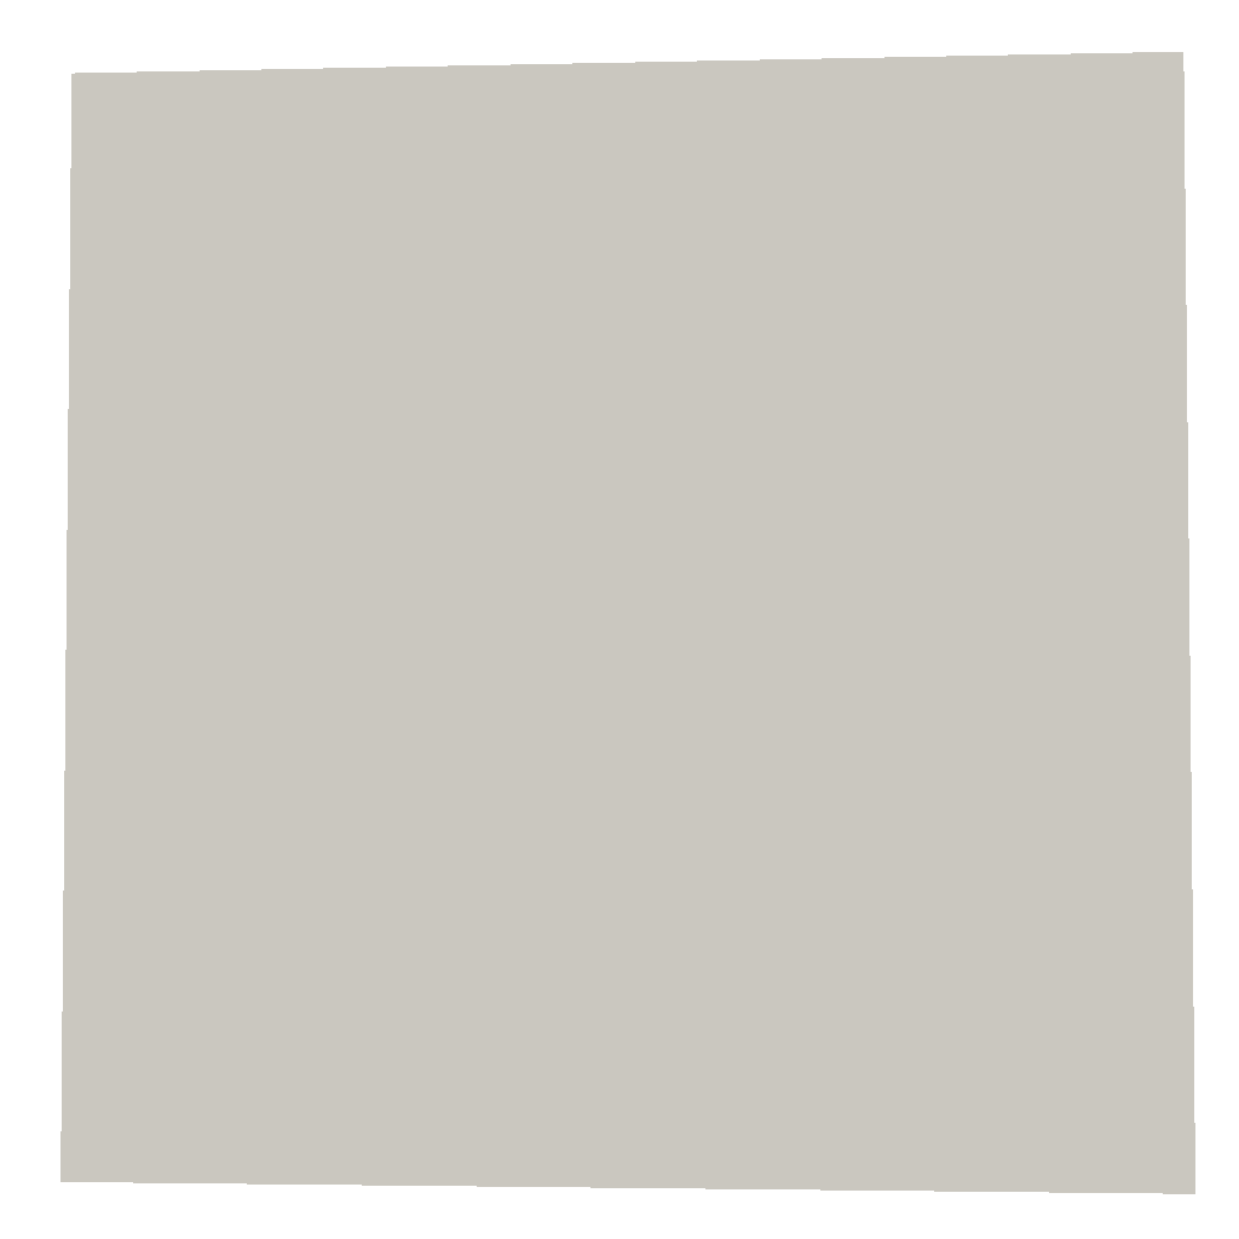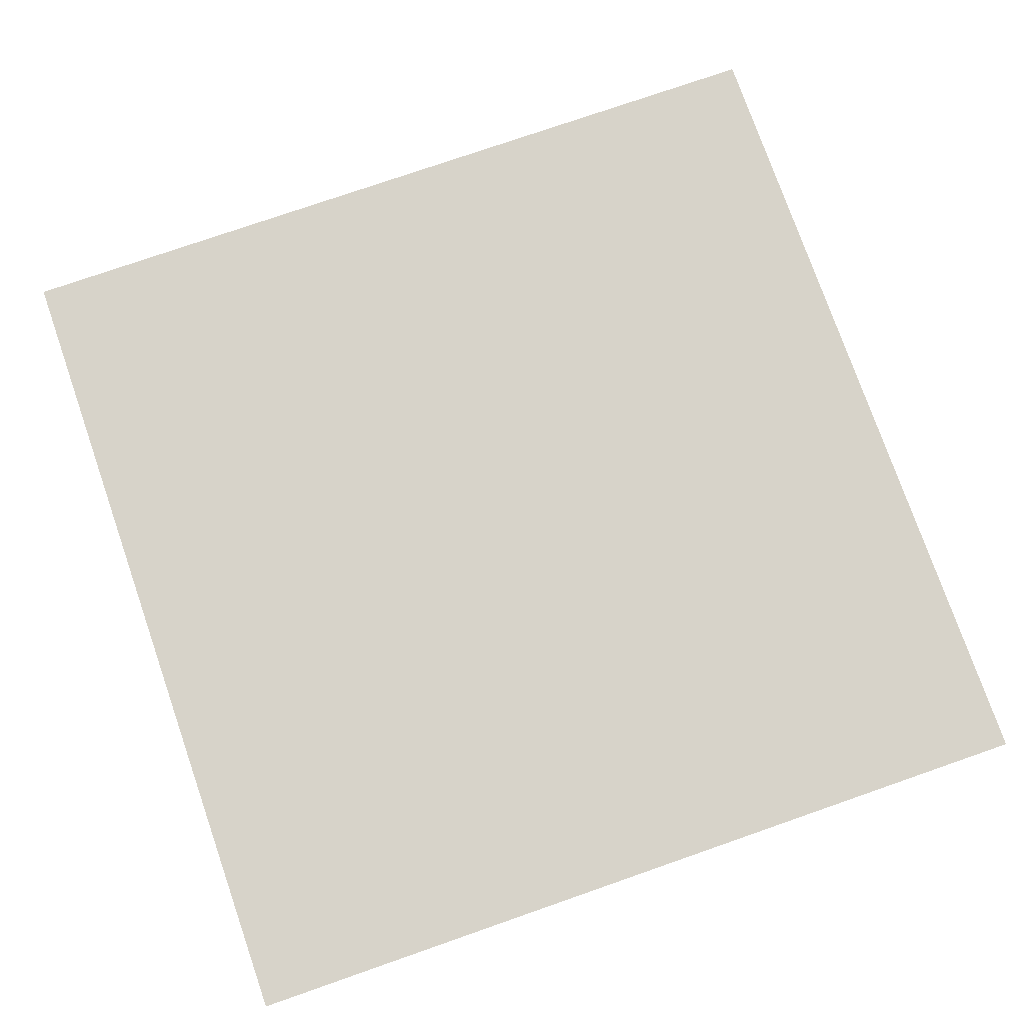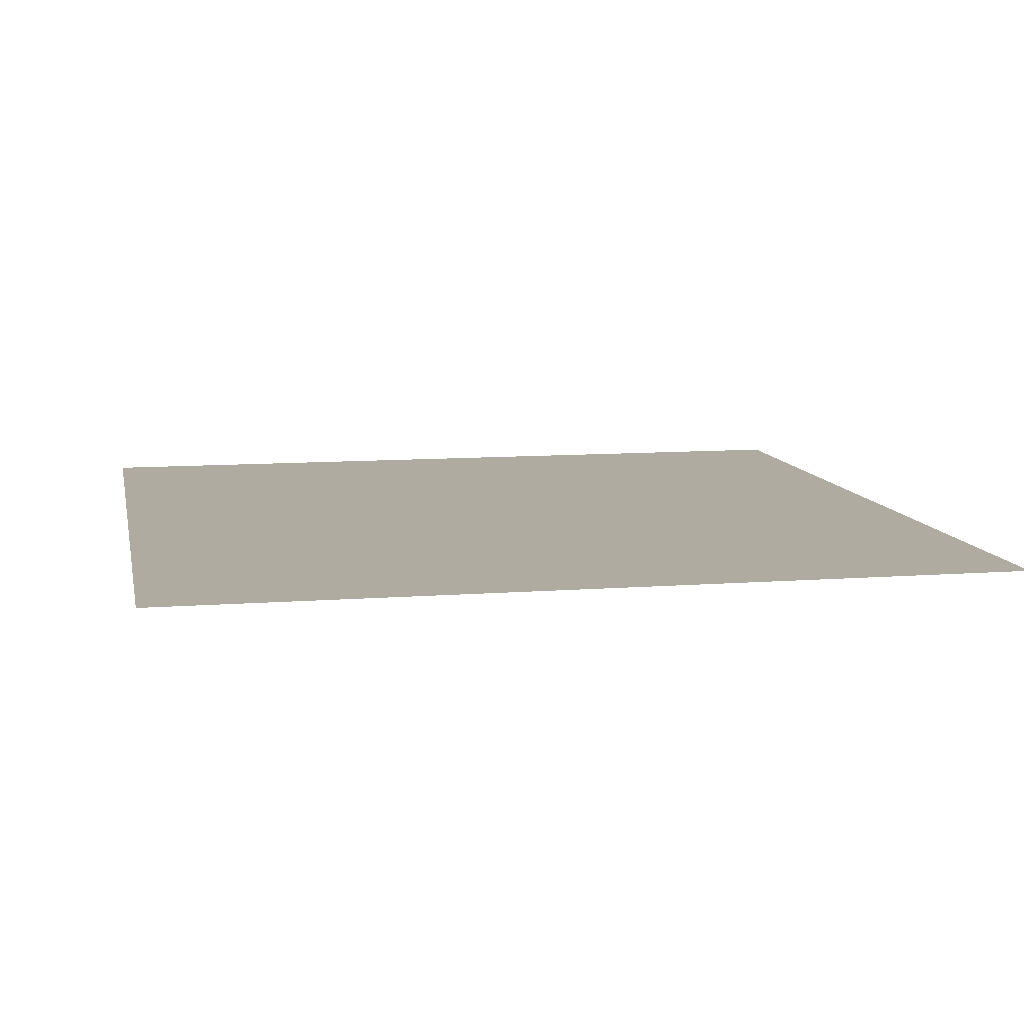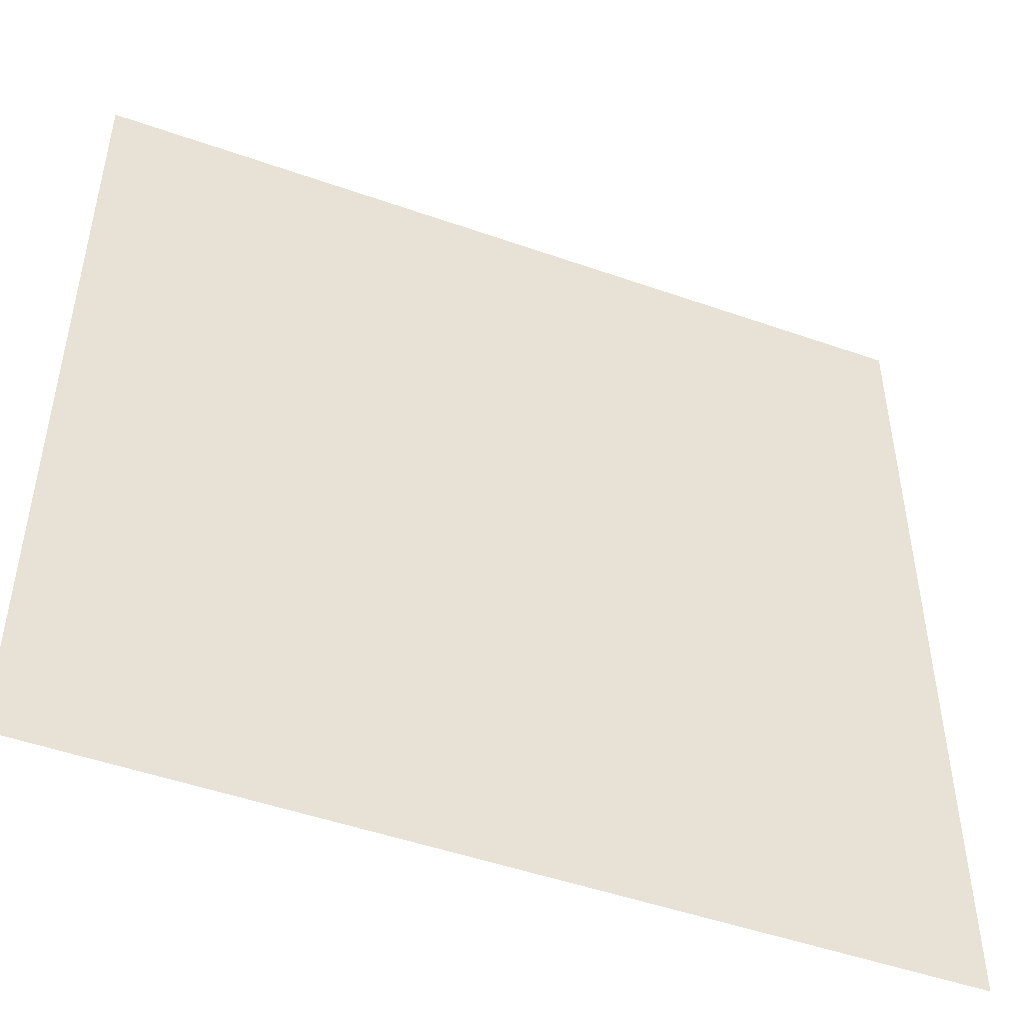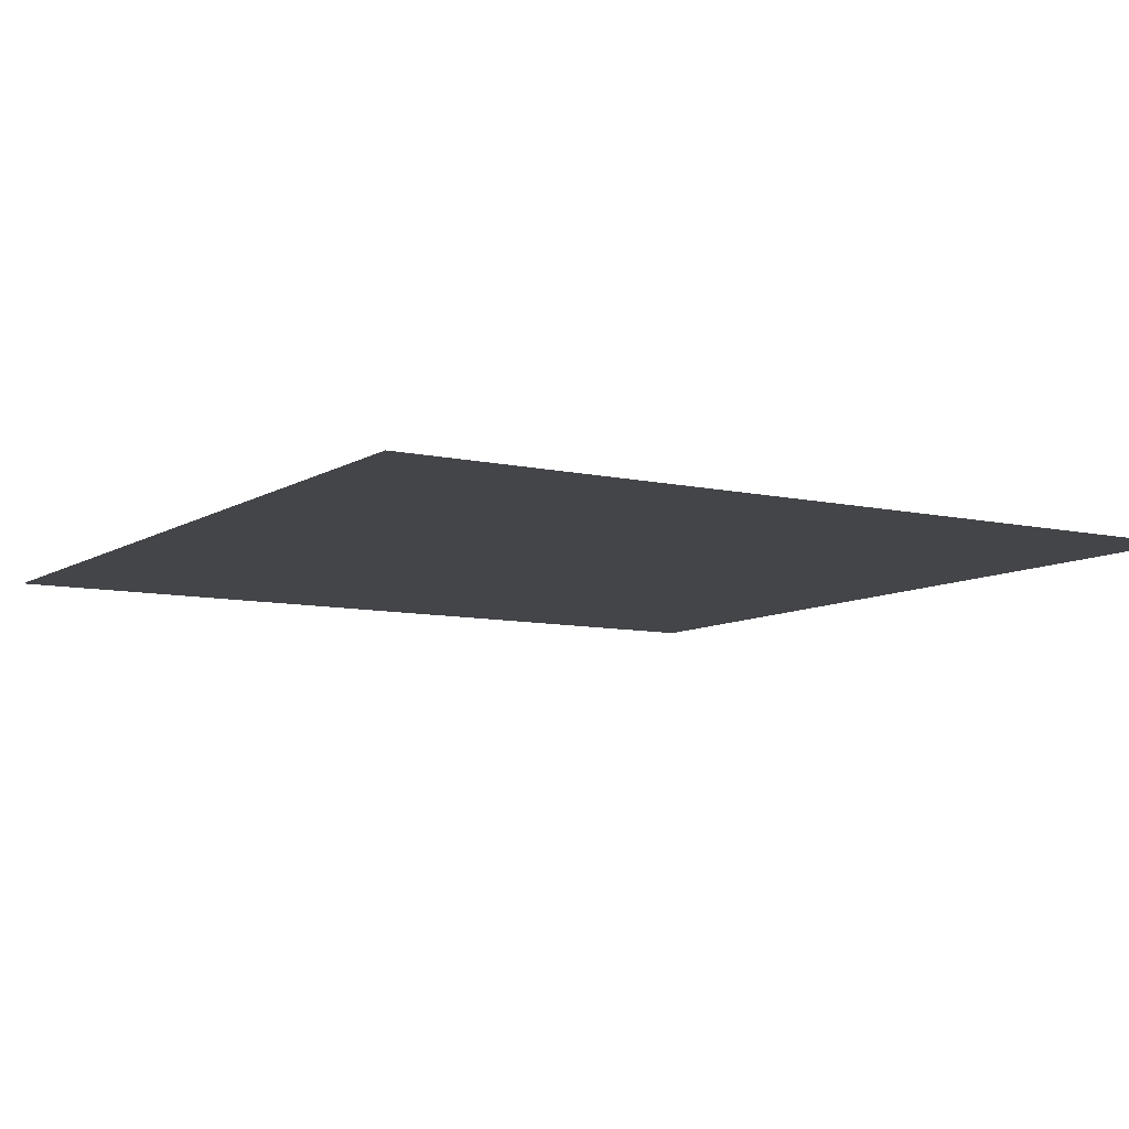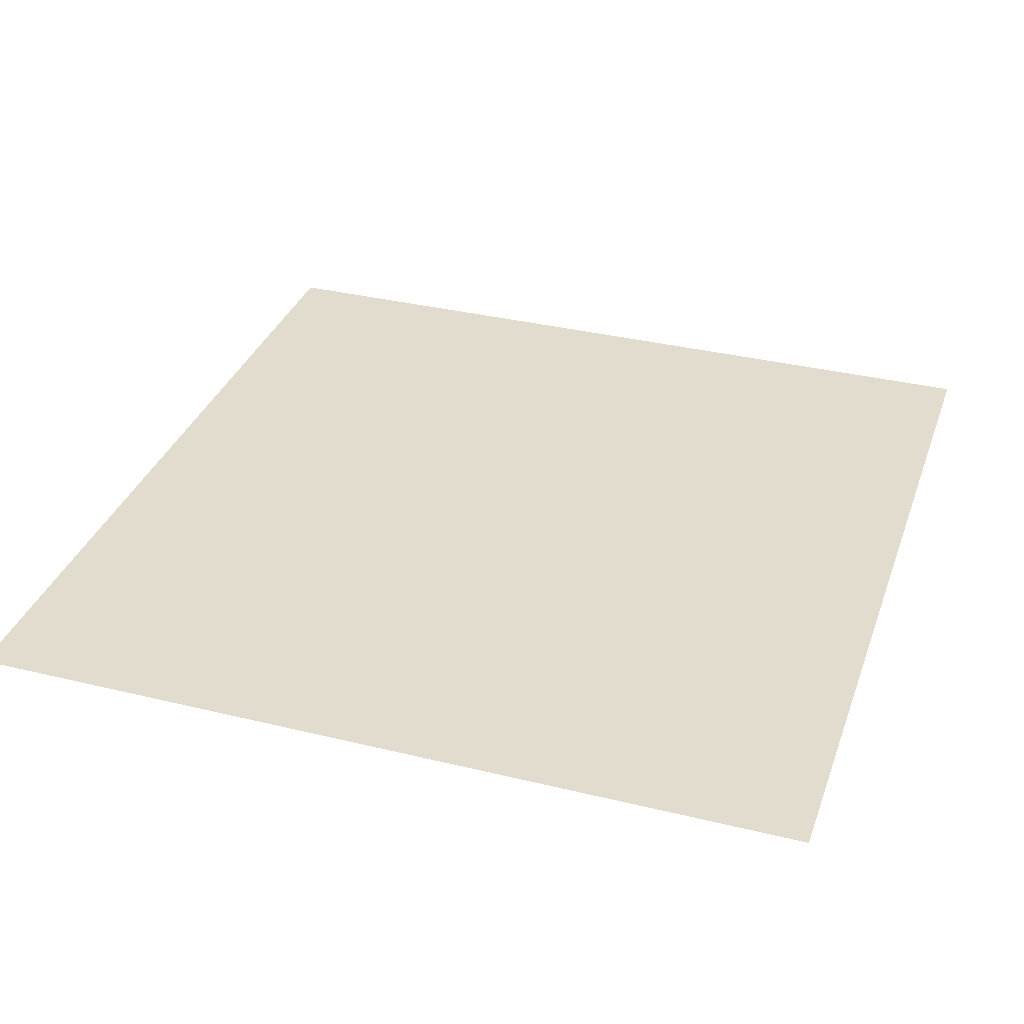
<metadata>
{"format":"obj","ext":"obj","renderer":"f3d","projection":"perspective","resolution":1024,"background":"white","views":[{"elev":-3.2,"azim":4.7,"up":"+Y"},{"elev":76.3,"azim":-19.2,"up":"+Z"},{"elev":9.8,"azim":168.7,"up":"+Z"},{"elev":-48.8,"azim":158.6,"up":"+Y"},{"elev":-8.6,"azim":-121.8,"up":"+Z"},{"elev":34.1,"azim":-161.7,"up":"+Z"}]}
</metadata>
<code>
o iron_ball
v -16.25 32.5 0
v -16.25 0 0
v 16.25 32.5 0
v 16.25 0 0
f 1/1 2/1 3/1
f 4/1 3/1 2/1

</code>
